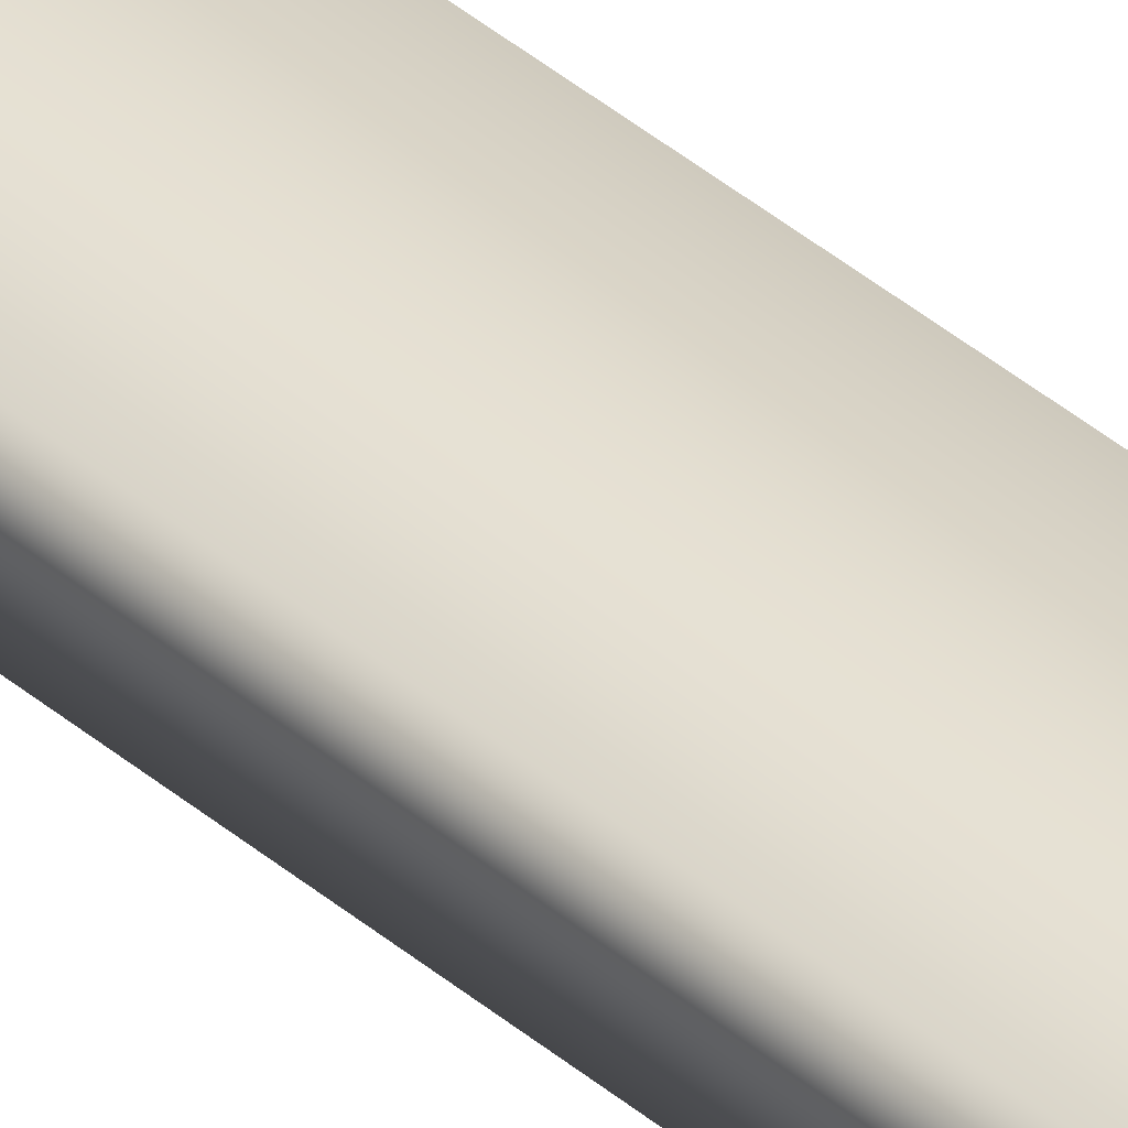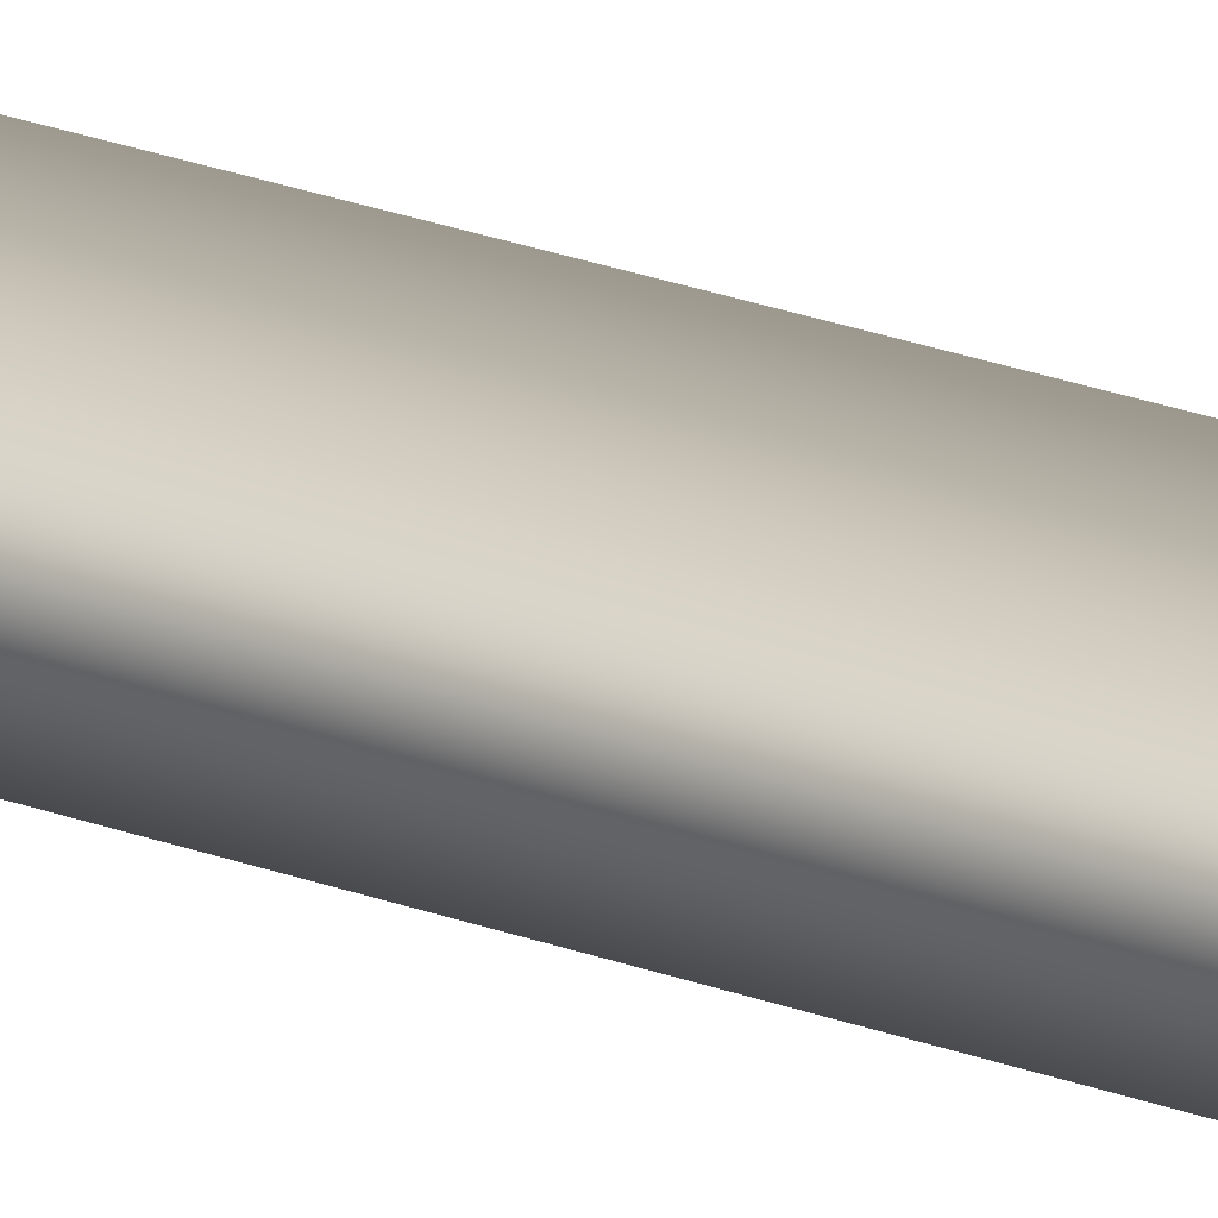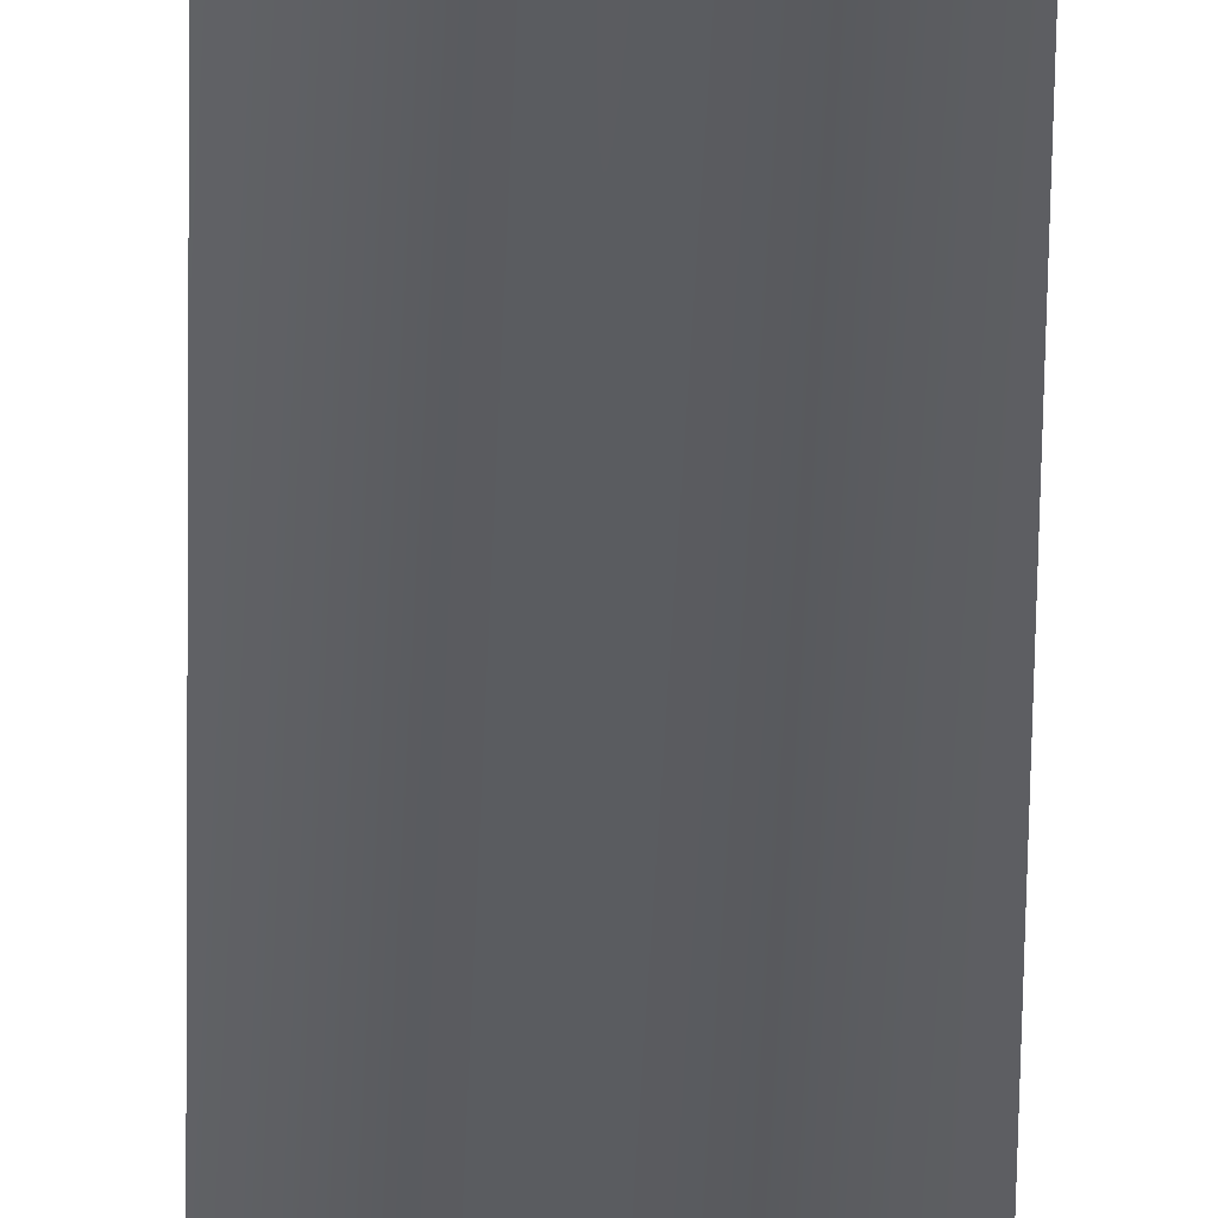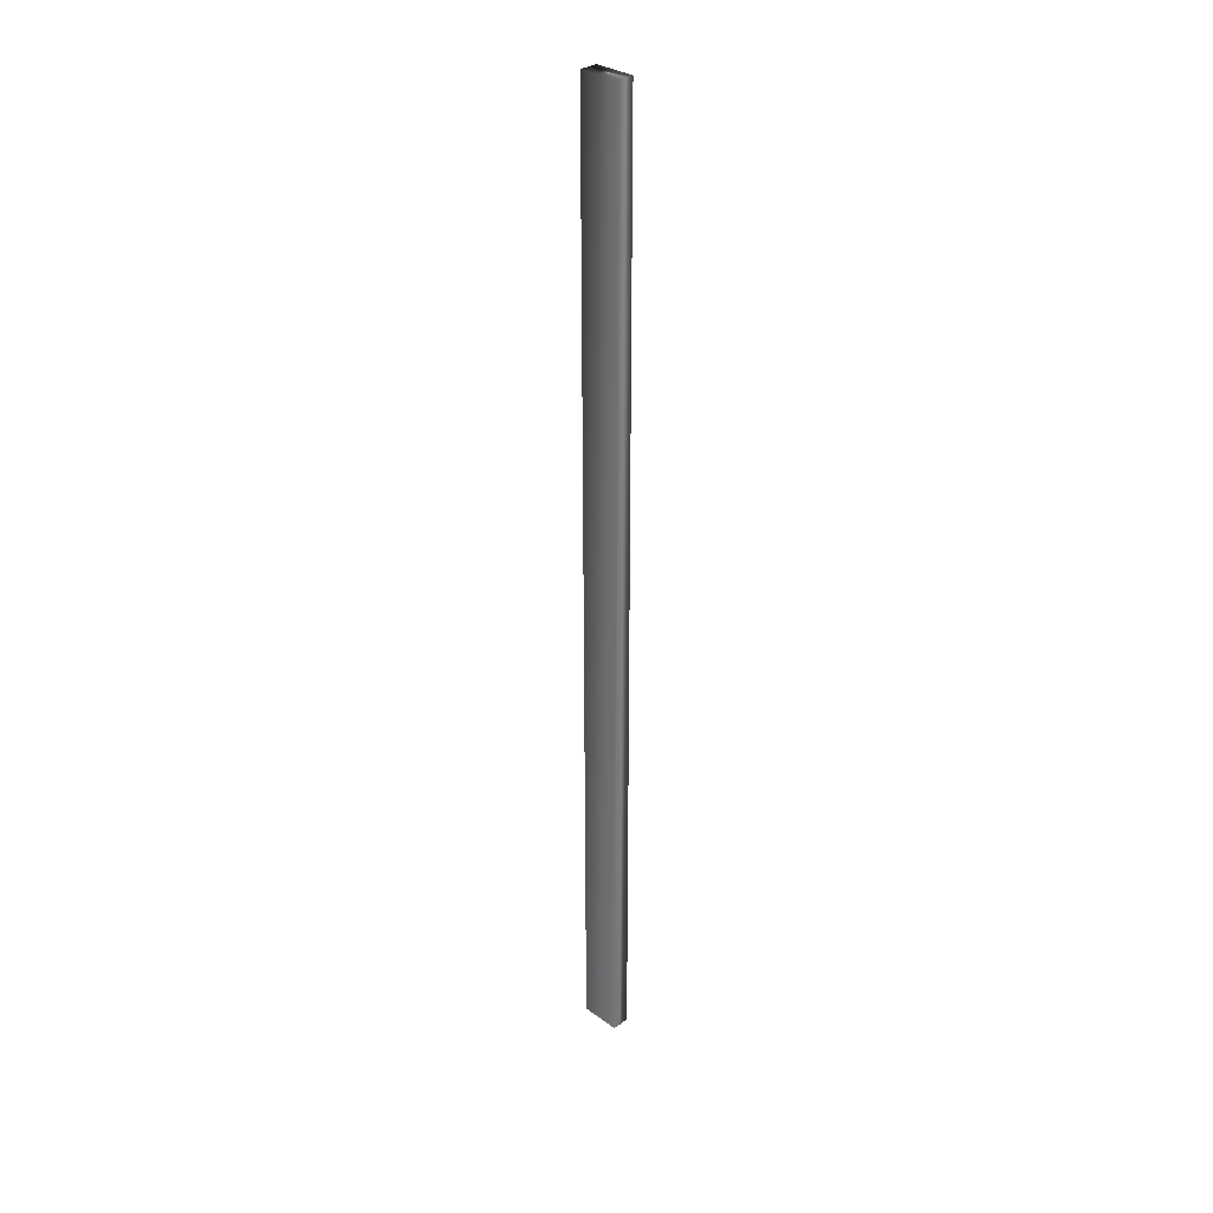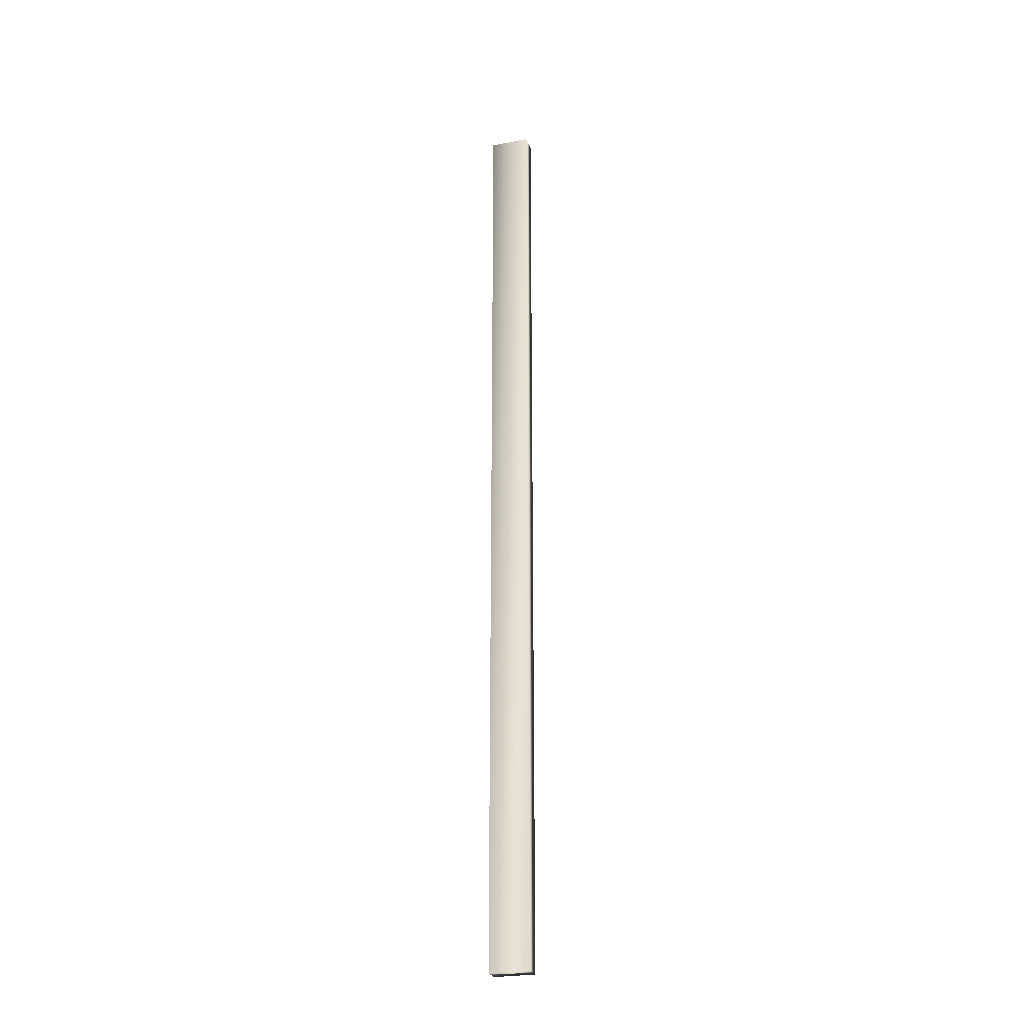
<metadata>
{"format":"obj","ext":"obj","renderer":"f3d","projection":"perspective","resolution":1024,"background":"white","views":[{"elev":37.8,"azim":-42.3,"up":"+Z"},{"elev":17.9,"azim":129.9,"up":"+Z"},{"elev":-34.2,"azim":179.4,"up":"+Z"},{"elev":31.4,"azim":45.6,"up":"+Y"},{"elev":-26.9,"azim":-163.5,"up":"+Y"}]}
</metadata>
<code>
v -58.36 0.1667 -40.59
v -58.36 9.148 -40.59
v -58.74 0.1667 -40.59
v -58.74 9.148 -40.59
v -58.74 9.148 -40.76
v -58.36 9.148 -40.76
v -58.74 0.1667 -40.76
v -58.36 0.1667 -40.76
f 1 2 3
f 3 2 4
f 5 4 6
f 6 4 2
f 3 4 7
f 7 4 5
f 8 6 1
f 1 6 2
f 8 1 7
f 7 1 3
f 7 5 8
f 8 5 6

</code>
